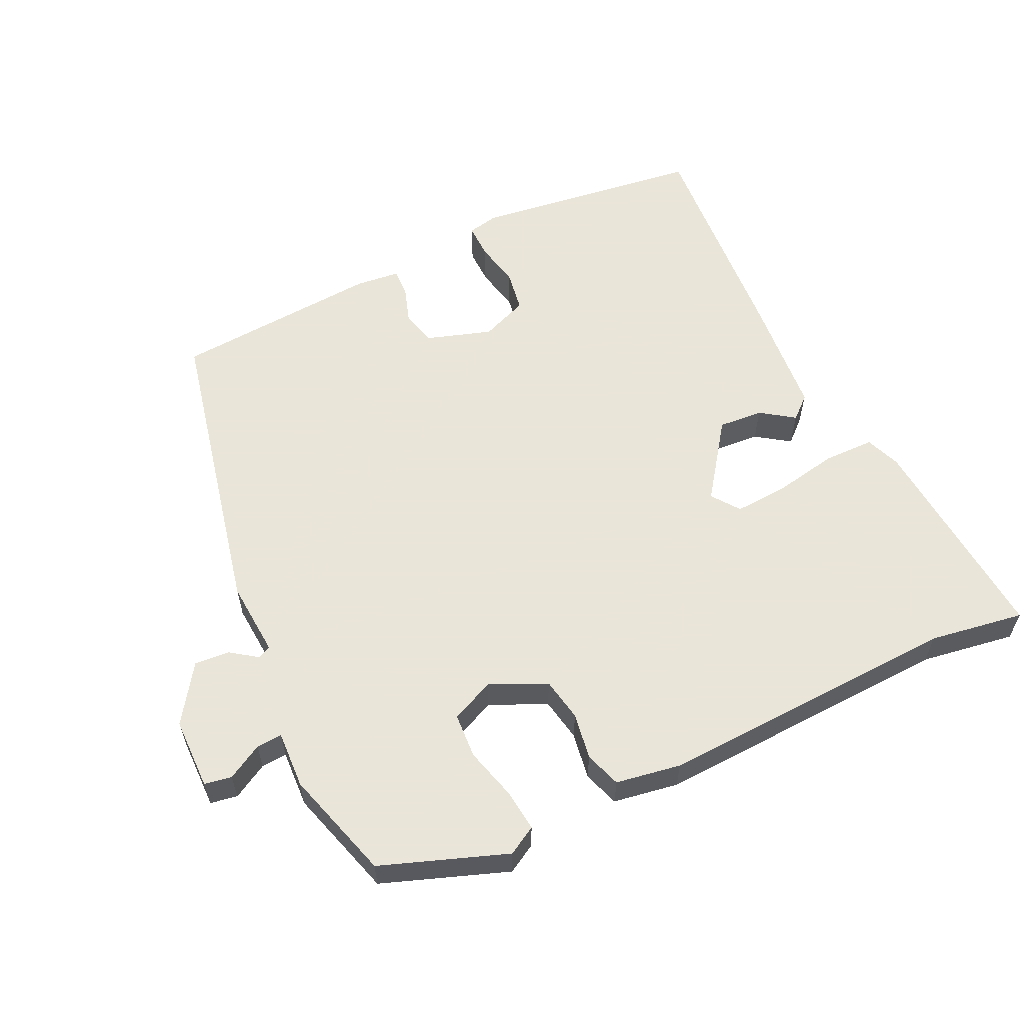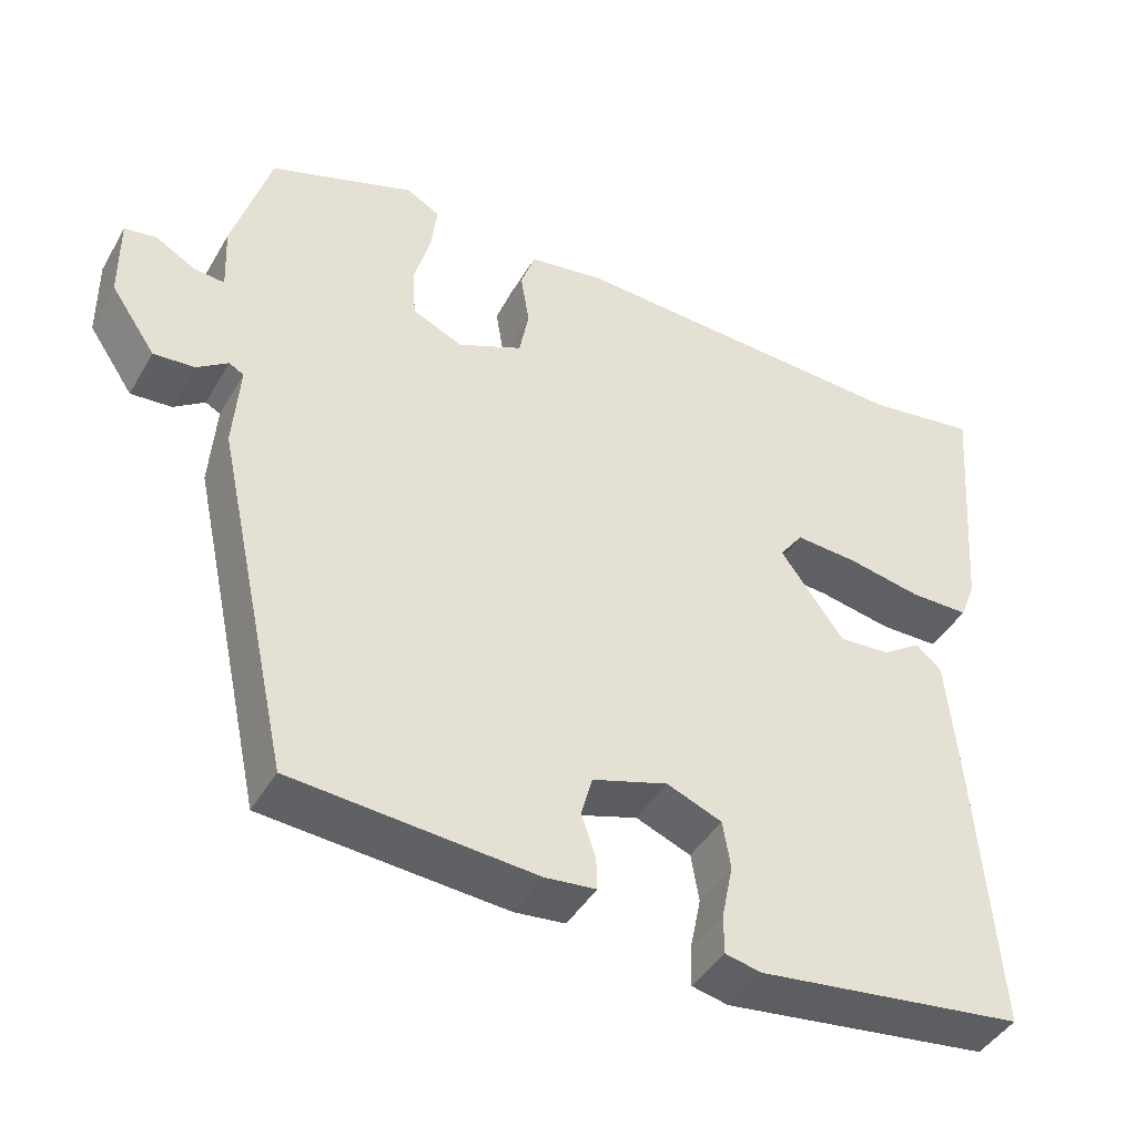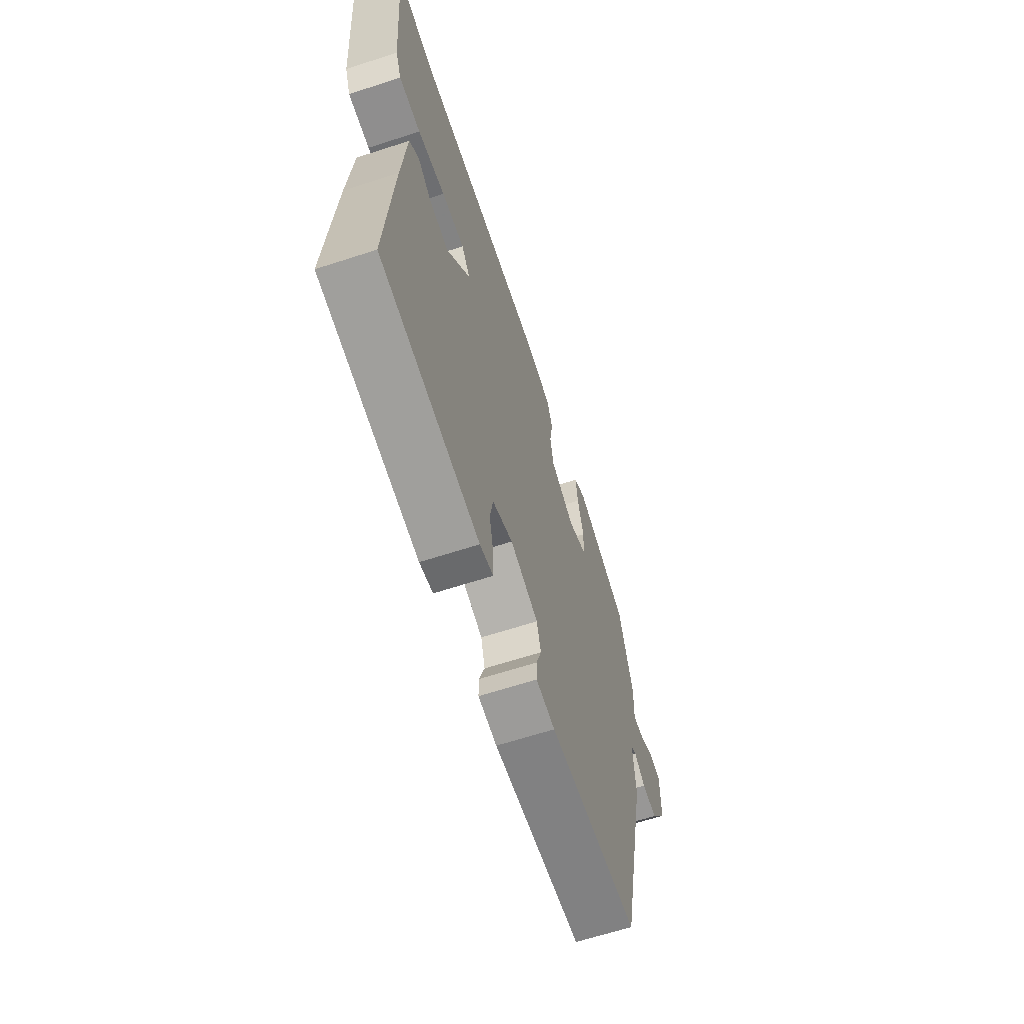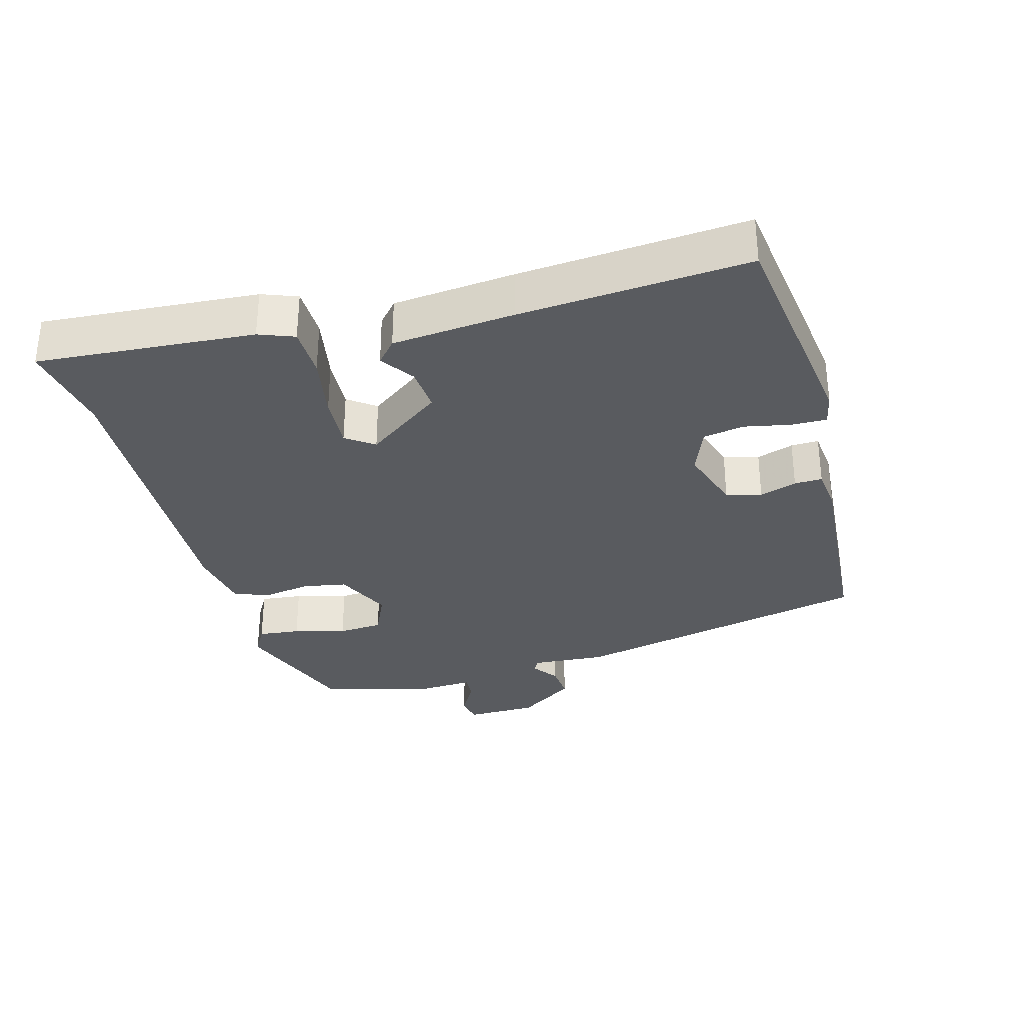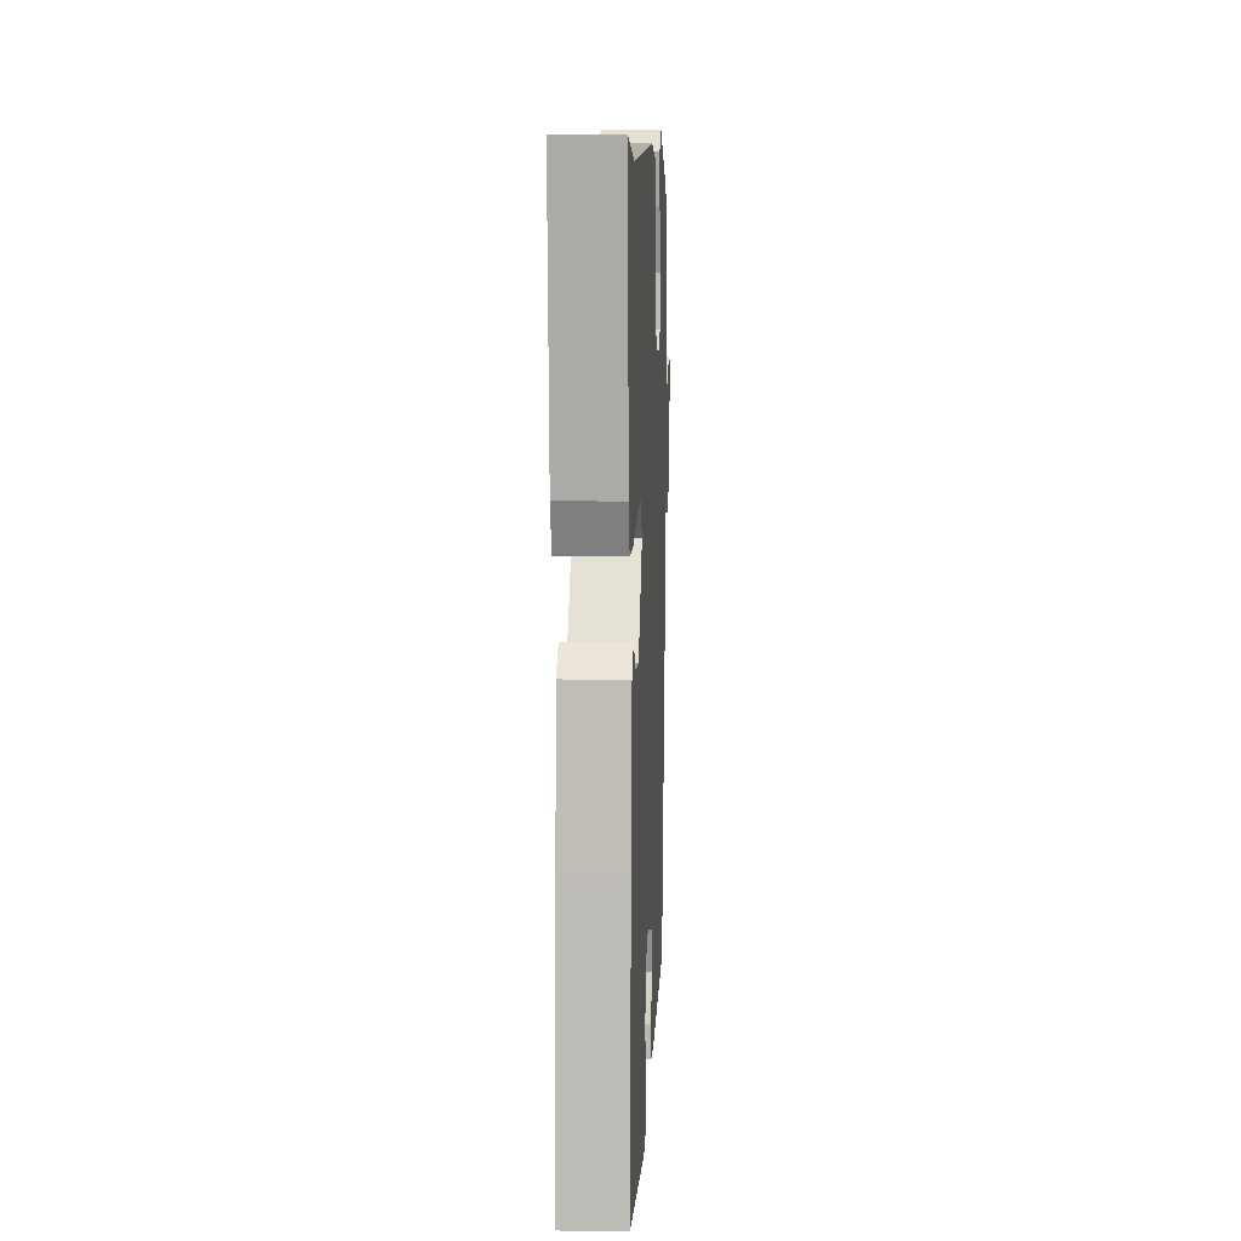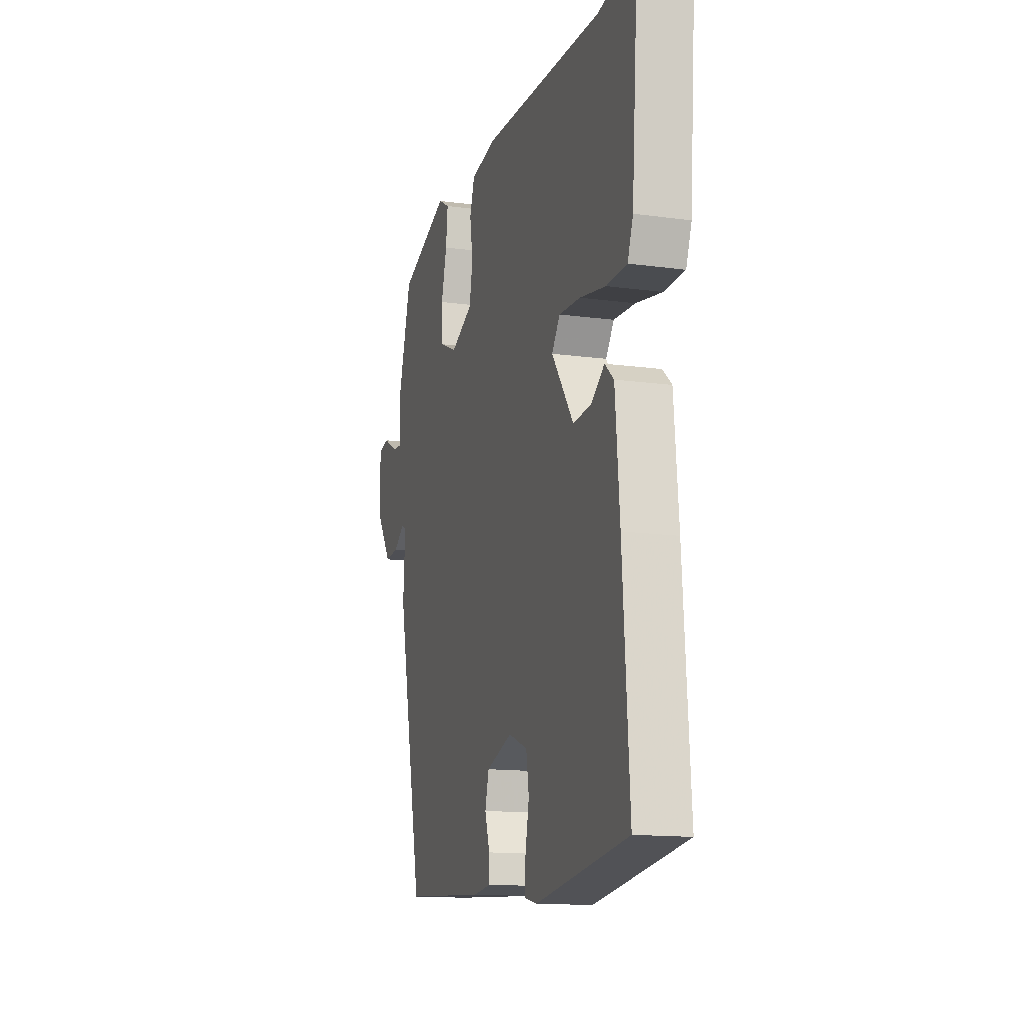
<metadata>
{"format":"obj","ext":"obj","renderer":"f3d","projection":"perspective","resolution":1024,"background":"white","views":[{"elev":58.6,"azim":-25.4,"up":"+Y"},{"elev":-43.7,"azim":-28.3,"up":"+Z"},{"elev":-64.3,"azim":108.2,"up":"+Z"},{"elev":-32.2,"azim":105.7,"up":"+Y"},{"elev":8.9,"azim":92.7,"up":"+Z"},{"elev":-14.2,"azim":73.3,"up":"+Z"}]}
</metadata>
<code>
v -0.416 0.07 -0.49
v -0.513 0.07 -0.044
v -0.505 0.07 0.067
v -0.524 0.07 0.077
v -0.563 0.07 0.049
v -0.615 0.07 0.045
v -0.672 0.07 0.129
v -0.673 0.07 0.235
v -0.633 0.07 0.242
v -0.581 0.07 0.213
v -0.543 0.07 0.21
v -0.547 0.07 0.295
v -0.499 0.07 0.457
v -0.314 0.07 0.524
v -0.272 0.07 0.5
v -0.279 0.07 0.438
v -0.3 0.07 0.361
v -0.296 0.07 0.295
v -0.232 0.07 0.266
v -0.149 0.07 0.304
v -0.137 0.07 0.368
v -0.148 0.07 0.437
v -0.13 0.07 0.49
v -0.034 0.07 0.506
v 0.412 0.07 0.486
v 0.552 0.07 0.508
v 0.527 0.07 0.188
v 0.507 0.07 0.136
v 0.432 0.07 0.135
v 0.337 0.07 0.153
v 0.258 0.07 0.158
v 0.228 0.07 0.117
v 0.309 0.07 0.005
v 0.375 0.07 0.01
v 0.424 0.07 0.044
v 0.457 0.07 0.015
v 0.473 0.07 -0.165
v 0.497 0.07 -0.501
v 0.158 0.07 -0.546
v 0.112 0.07 -0.536
v 0.113 0.07 -0.484
v 0.127 0.07 -0.416
v 0.117 0.07 -0.355
v 0.047 0.07 -0.327
v -0.049 0.07 -0.358
v -0.063 0.07 -0.41
v -0.045 0.07 -0.465
v -0.044 0.07 -0.506
v -0.109 0.07 -0.513
v -0.416 0 -0.49
v -0.513 0 -0.044
v -0.505 0 0.067
v -0.524 0 0.077
v -0.563 0 0.049
v -0.615 0 0.045
v -0.672 0 0.129
v -0.673 0 0.235
v -0.633 0 0.242
v -0.581 0 0.213
v -0.543 0 0.21
v -0.547 0 0.295
v -0.499 0 0.457
v -0.314 0 0.524
v -0.272 0 0.5
v -0.279 0 0.438
v -0.3 0 0.361
v -0.296 0 0.295
v -0.232 0 0.266
v -0.149 0 0.304
v -0.137 0 0.368
v -0.148 0 0.437
v -0.13 0 0.49
v -0.034 0 0.506
v 0.412 0 0.486
v 0.552 0 0.508
v 0.527 0 0.188
v 0.507 0 0.136
v 0.432 0 0.135
v 0.337 0 0.153
v 0.258 0 0.158
v 0.228 0 0.117
v 0.309 0 0.005
v 0.375 0 0.01
v 0.424 0 0.044
v 0.457 0 0.015
v 0.473 0 -0.165
v 0.497 0 -0.501
v 0.158 0 -0.546
v 0.112 0 -0.536
v 0.113 0 -0.484
v 0.127 0 -0.416
v 0.117 0 -0.355
v 0.047 0 -0.327
v -0.049 0 -0.358
v -0.063 0 -0.41
v -0.045 0 -0.465
v -0.044 0 -0.506
v -0.109 0 -0.513
f 1 2 3
f 49 1 3
f 48 49 3
f 47 48 3
f 46 47 3
f 45 46 3
f 44 45 3
f 43 44 3
f 40 41 42
f 39 40 42
f 38 39 42
f 37 38 42
f 36 37 42
f 35 36 42
f 34 35 42
f 33 34 42 43
f 32 33 43 3
f 28 29 30
f 27 28 30
f 26 27 30
f 25 26 30
f 25 30 31
f 24 25 31
f 23 24 31
f 22 23 31
f 21 22 31
f 20 21 31 32
f 15 16 17
f 14 15 17
f 13 14 17
f 12 13 17
f 11 12 17
f 11 17 18
f 8 9 10
f 7 8 10
f 6 7 10
f 5 6 10
f 4 5 10
f 4 10 11
f 32 3 4
f 20 32 4
f 19 20 4
f 4 11 18 19
f 52 51 50
f 52 50 98
f 52 98 97
f 52 97 96
f 52 96 95
f 52 95 94
f 52 94 93
f 52 93 92
f 91 90 89
f 91 89 88
f 91 88 87
f 91 87 86
f 91 86 85
f 91 85 84
f 91 84 83
f 92 91 83 82
f 52 92 82 81
f 79 78 77
f 79 77 76
f 79 76 75
f 79 75 74
f 80 79 74
f 80 74 73
f 80 73 72
f 80 72 71
f 80 71 70
f 81 80 70 69
f 66 65 64
f 66 64 63
f 66 63 62
f 66 62 61
f 66 61 60
f 67 66 60
f 59 58 57
f 59 57 56
f 59 56 55
f 59 55 54
f 59 54 53
f 60 59 53
f 53 52 81
f 53 81 69
f 53 69 68
f 68 67 60 53
f 1 50 51 2
f 2 51 52 3
f 3 52 53 4
f 4 53 54 5
f 5 54 55 6
f 6 55 56 7
f 7 56 57 8
f 8 57 58 9
f 9 58 59 10
f 10 59 60 11
f 11 60 61 12
f 12 61 62 13
f 13 62 63 14
f 14 63 64 15
f 15 64 65 16
f 16 65 66 17
f 17 66 67 18
f 18 67 68 19
f 19 68 69 20
f 20 69 70 21
f 21 70 71 22
f 22 71 72 23
f 23 72 73 24
f 24 73 74 25
f 25 74 75 26
f 26 75 76 27
f 27 76 77 28
f 28 77 78 29
f 29 78 79 30
f 30 79 80 31
f 31 80 81 32
f 32 81 82 33
f 33 82 83 34
f 34 83 84 35
f 35 84 85 36
f 36 85 86 37
f 37 86 87 38
f 38 87 88 39
f 39 88 89 40
f 40 89 90 41
f 41 90 91 42
f 42 91 92 43
f 43 92 93 44
f 44 93 94 45
f 45 94 95 46
f 46 95 96 47
f 47 96 97 48
f 48 97 98 49
f 49 98 50 1

</code>
